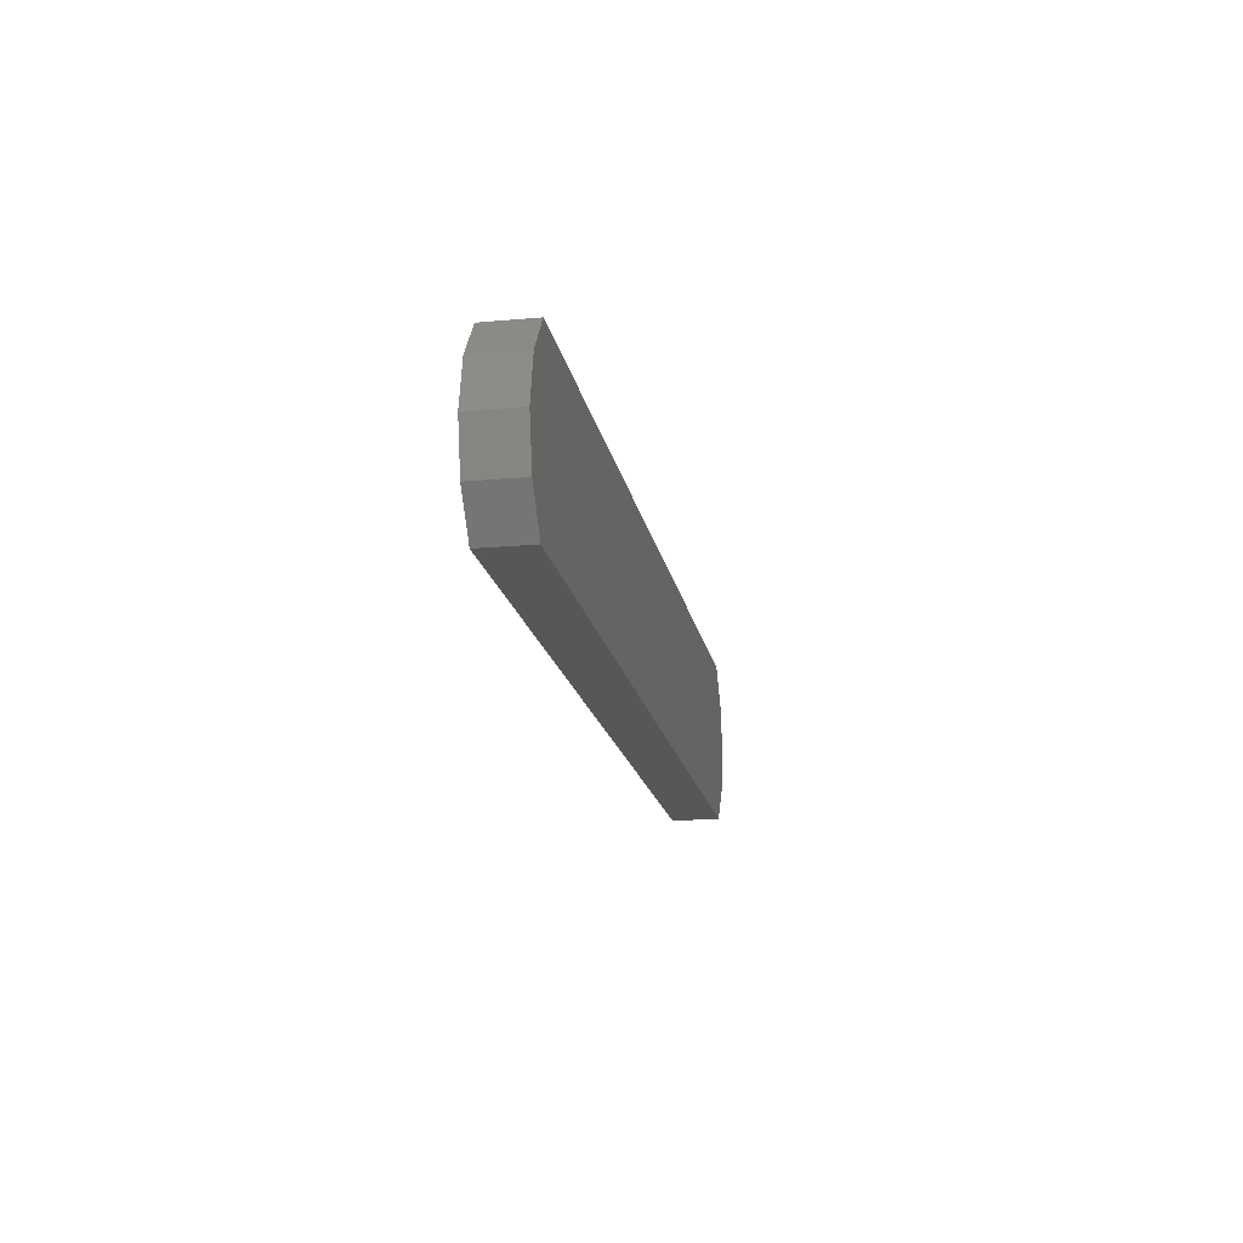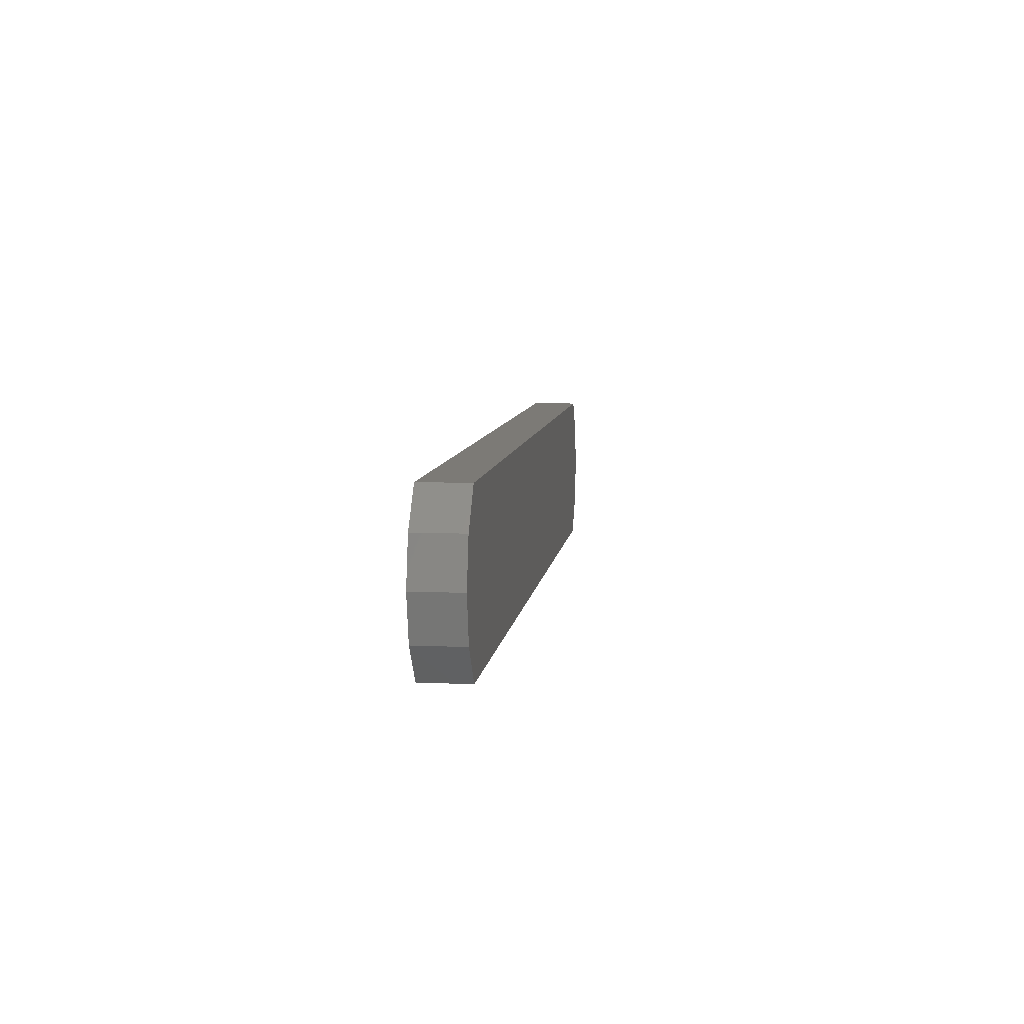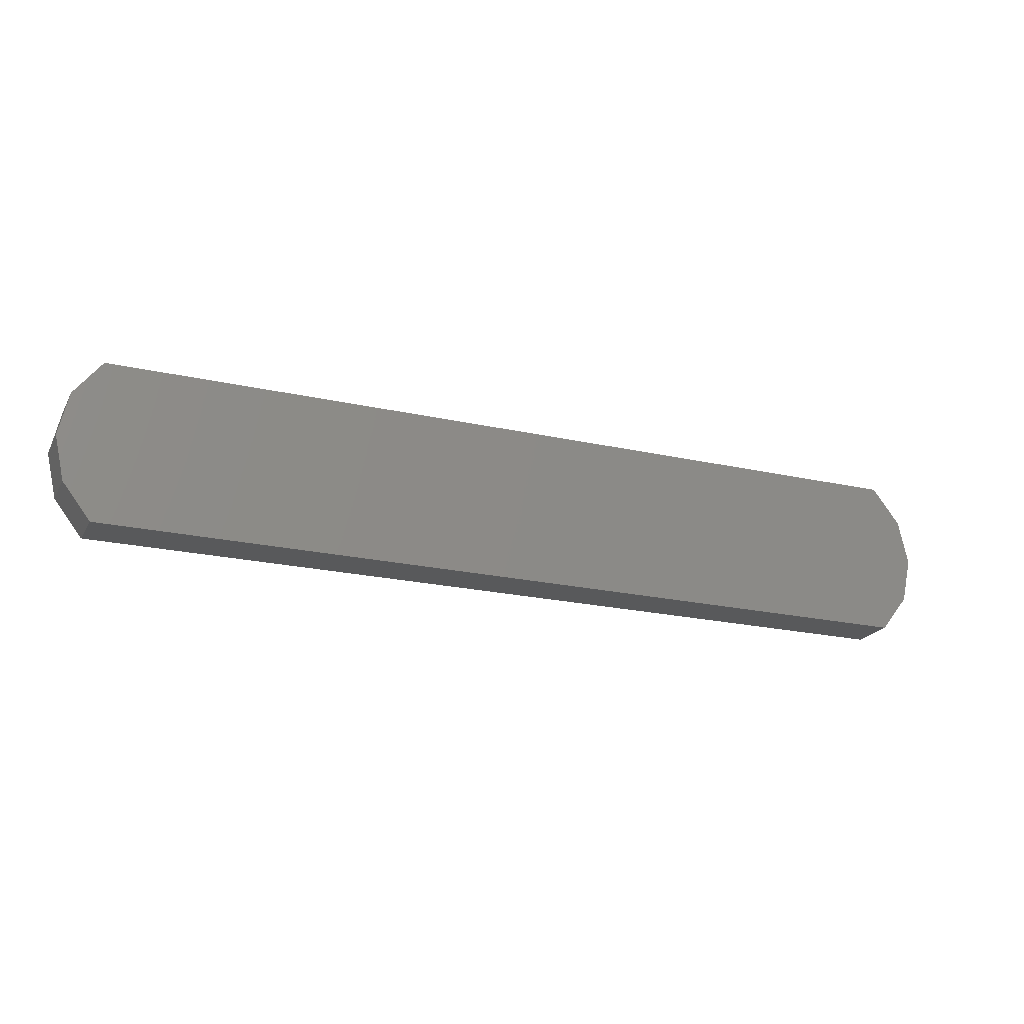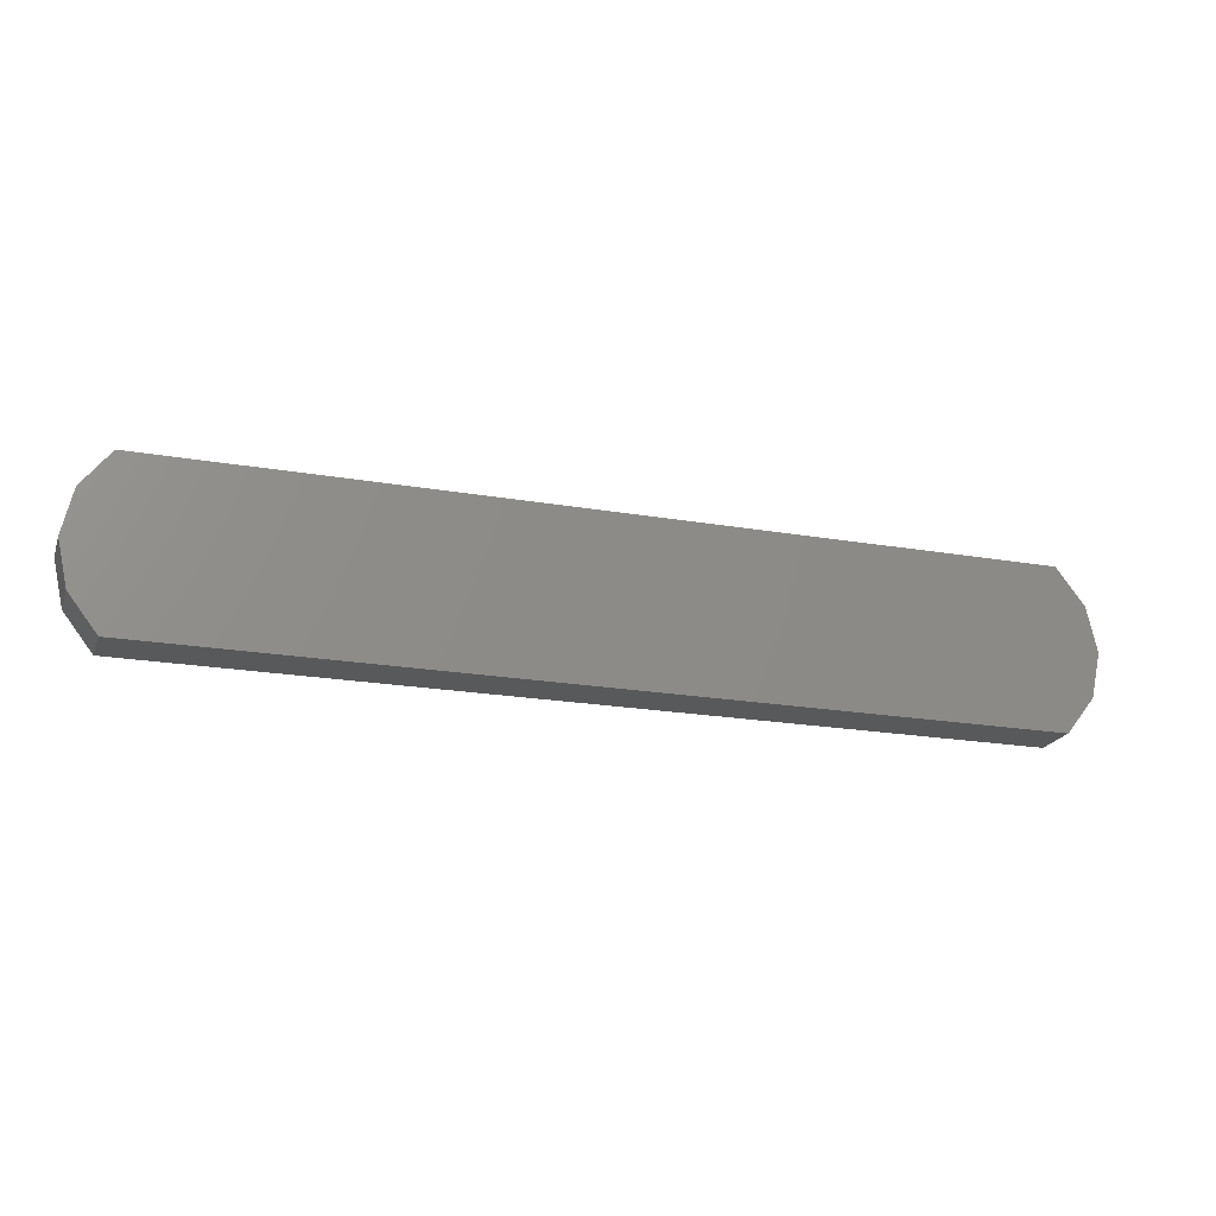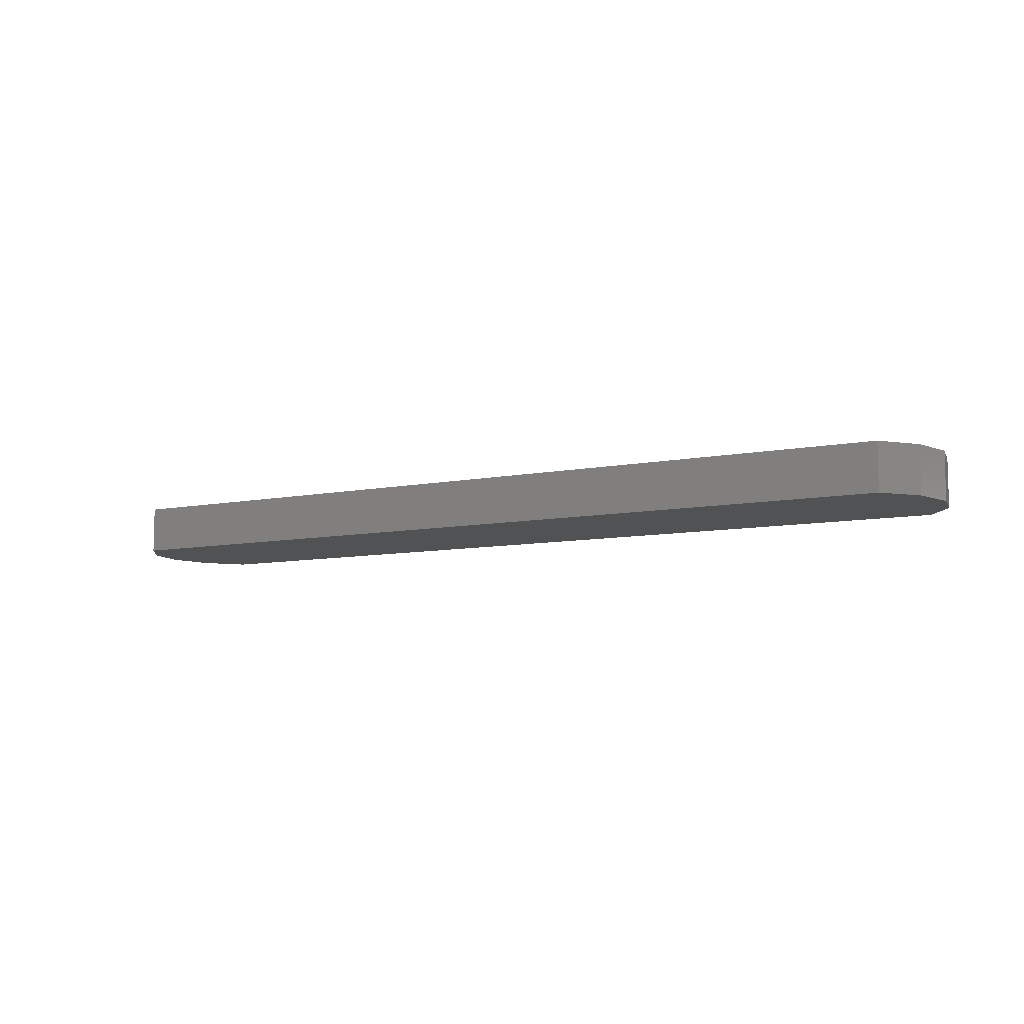
<metadata>
{"format":"stl","ext":"stl","renderer":"f3d","projection":"perspective","resolution":1024,"background":"white","views":[{"elev":-17.4,"azim":-79.8,"up":"+Y"},{"elev":7.7,"azim":97.2,"up":"+Y"},{"elev":-21.2,"azim":-22.2,"up":"+Y"},{"elev":-20.5,"azim":-17.6,"up":"+Y"},{"elev":-8.3,"azim":-150.0,"up":"+Z"}]}
</metadata>
<code>
# stl→obj: 20 verts, 36 faces
v 0.6997 0.1785 -0.1705
v 0.7015 0.1867 -0.1705
v 0.6997 0.1948 -0.1705
v 0.6946 0.2014 -0.1705
v 0.5389 0.2014 -0.1705
v 0.5338 0.1948 -0.1705
v 0.5319 0.1867 -0.1705
v 0.5338 0.1785 -0.1705
v 0.5389 0.172 -0.1705
v 0.6946 0.172 -0.1705
v 0.6946 0.2014 -0.1792
v 0.5389 0.2014 -0.1792
v 0.5389 0.172 -0.1792
v 0.6946 0.172 -0.1792
v 0.7015 0.1867 -0.1792
v 0.6997 0.1948 -0.1792
v 0.6997 0.1785 -0.1792
v 0.5338 0.1948 -0.1792
v 0.5319 0.1867 -0.1792
v 0.5338 0.1785 -0.1792
f 1 2 3
f 1 3 4
f 1 4 5
f 1 5 6
f 1 6 7
f 1 7 8
f 1 8 9
f 1 9 10
f 5 4 11
f 5 11 12
f 9 13 14
f 9 14 10
f 3 2 15
f 3 15 16
f 3 16 11
f 3 11 4
f 1 10 14
f 1 14 17
f 1 17 15
f 1 15 2
f 18 19 7
f 18 7 6
f 18 6 5
f 18 5 12
f 20 13 9
f 20 9 8
f 20 8 7
f 20 7 19
f 20 19 18
f 20 18 12
f 20 12 11
f 20 11 16
f 20 16 15
f 20 15 17
f 20 17 14
f 20 14 13

</code>
